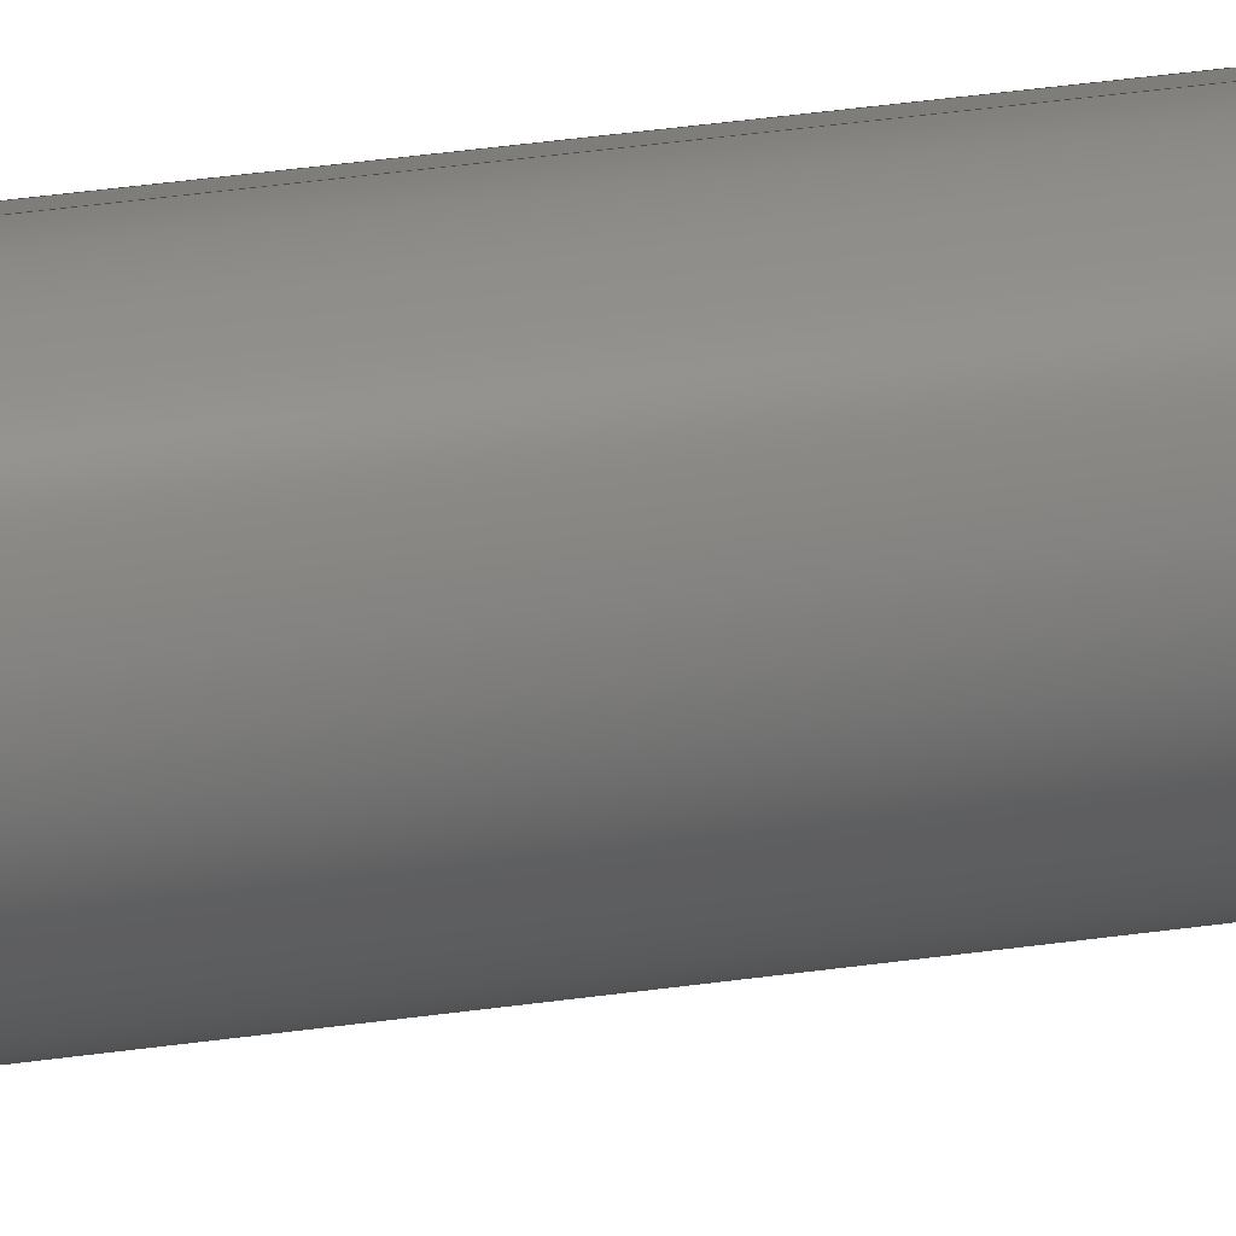
<metadata>
{"format":"step","ext":"stp","renderer":"f3d","projection":"perspective","resolution":1024,"background":"white","views":[{"elev":21.4,"azim":-107.1,"up":"+Y"}]}
</metadata>
<code>
ISO-10303-21;
DATA;
#1=PRODUCT('A10_Skin_Front_Balsa_2mm','','',(#2)) ;
#2=PRODUCT_CONTEXT(' ',#3,'mechanical') ;
#3=APPLICATION_CONTEXT('managed model based 3d engineering') ;
#4=PRODUCT_DEFINITION('',' ',#348,#5) ;
#5=PRODUCT_DEFINITION_CONTEXT('part definition',#3,' ') ;
#6=PRODUCT_DEFINITION_SHAPE(' ',' ',#4) ;
#7=MECHANICAL_DESIGN_GEOMETRIC_PRESENTATION_REPRESENTATION(' ',(#123),#357) ;
#8=PRODUCT_CATEGORY('part','specification') ;
#9=SHAPE_REPRESENTATION(' ',(#179),#357) ;
#10=CARTESIAN_POINT(' ',(0,0,0)) ;
#11=CARTESIAN_POINT('Control Point',(410.1,27.24,0)) ;
#12=CARTESIAN_POINT('Control Point',(409.5,27.36,0)) ;
#13=CARTESIAN_POINT('Control Point',(408.9,27.47,0)) ;
#14=CARTESIAN_POINT('Control Point',(408.3,27.59,0)) ;
#15=CARTESIAN_POINT('Control Point',(407.7,27.7,0)) ;
#16=CARTESIAN_POINT('Control Point',(407.1,27.82,0)) ;
#17=CARTESIAN_POINT('Line Origine',(410.1,27.24,324.5)) ;
#18=CARTESIAN_POINT('Vertex',(410.1,27.24,0)) ;
#19=CARTESIAN_POINT('Vertex',(410.1,27.24,649)) ;
#20=CARTESIAN_POINT('Control Point',(410.1,27.24,0)) ;
#21=CARTESIAN_POINT('Control Point',(409.5,27.36,0)) ;
#22=CARTESIAN_POINT('Control Point',(408.9,27.47,0)) ;
#23=CARTESIAN_POINT('Control Point',(408.3,27.59,0)) ;
#24=CARTESIAN_POINT('Control Point',(407.7,27.7,0)) ;
#25=CARTESIAN_POINT('Control Point',(407.1,27.82,0)) ;
#26=CARTESIAN_POINT('Vertex',(407.1,27.82,0)) ;
#27=CARTESIAN_POINT('Line Origine',(407.1,27.82,324.5)) ;
#28=CARTESIAN_POINT('Vertex',(407.1,27.82,649)) ;
#29=CARTESIAN_POINT('Control Point',(410.1,27.24,649)) ;
#30=CARTESIAN_POINT('Control Point',(409.5,27.36,649)) ;
#31=CARTESIAN_POINT('Control Point',(408.9,27.47,649)) ;
#32=CARTESIAN_POINT('Control Point',(408.3,27.59,649)) ;
#33=CARTESIAN_POINT('Control Point',(407.7,27.7,649)) ;
#34=CARTESIAN_POINT('Control Point',(407.1,27.82,649)) ;
#35=CARTESIAN_POINT('Axis2P3D Location',(404,11.92,324.5)) ;
#36=CARTESIAN_POINT('Axis2P3D Location',(404,11.92,0)) ;
#37=CARTESIAN_POINT('Vertex',(404.5,-4.278,0)) ;
#38=CARTESIAN_POINT('Line Origine',(404.5,-4.278,324.5)) ;
#39=CARTESIAN_POINT('Vertex',(404.5,-4.278,649)) ;
#40=CARTESIAN_POINT('Axis2P3D Location',(404,11.92,649)) ;
#41=CARTESIAN_POINT('Control Point',(404.5,-4.278,0)) ;
#42=CARTESIAN_POINT('Control Point',(405.1,-4.258,0)) ;
#43=CARTESIAN_POINT('Control Point',(405.7,-4.238,0)) ;
#44=CARTESIAN_POINT('Control Point',(406.3,-4.218,0)) ;
#45=CARTESIAN_POINT('Control Point',(406.9,-4.198,0)) ;
#46=CARTESIAN_POINT('Control Point',(407.5,-4.178,0)) ;
#47=CARTESIAN_POINT('Control Point',(404.5,-4.278,0)) ;
#48=CARTESIAN_POINT('Control Point',(405.1,-4.258,0)) ;
#49=CARTESIAN_POINT('Control Point',(405.7,-4.238,0)) ;
#50=CARTESIAN_POINT('Control Point',(406.3,-4.218,0)) ;
#51=CARTESIAN_POINT('Control Point',(406.9,-4.198,0)) ;
#52=CARTESIAN_POINT('Control Point',(407.5,-4.178,0)) ;
#53=CARTESIAN_POINT('Vertex',(407.5,-4.178,0)) ;
#54=CARTESIAN_POINT('Line Origine',(407.5,-4.178,324.5)) ;
#55=CARTESIAN_POINT('Vertex',(407.5,-4.178,649)) ;
#56=CARTESIAN_POINT('Control Point',(404.5,-4.278,649)) ;
#57=CARTESIAN_POINT('Control Point',(405.1,-4.258,649)) ;
#58=CARTESIAN_POINT('Control Point',(405.7,-4.238,649)) ;
#59=CARTESIAN_POINT('Control Point',(406.3,-4.218,649)) ;
#60=CARTESIAN_POINT('Control Point',(406.9,-4.198,649)) ;
#61=CARTESIAN_POINT('Control Point',(407.5,-4.178,649)) ;
#62=CARTESIAN_POINT('Axis2P3D Location',(407.5,-2.179,0)) ;
#63=CARTESIAN_POINT('Line Origine',(407.5,-3.178,0)) ;
#64=CARTESIAN_POINT('Vertex',(407.5,-2.179,0)) ;
#65=CARTESIAN_POINT('Line Origine',(407.5,-2.179,324.5)) ;
#66=CARTESIAN_POINT('Vertex',(407.5,-2.179,649)) ;
#67=CARTESIAN_POINT('Line Origine',(407.5,-3.178,649)) ;
#68=CARTESIAN_POINT('Control Point',(407.5,-2.179,0)) ;
#69=CARTESIAN_POINT('Control Point',(406.9,-2.199,0)) ;
#70=CARTESIAN_POINT('Control Point',(406.3,-2.219,0)) ;
#71=CARTESIAN_POINT('Control Point',(405.7,-2.239,0)) ;
#72=CARTESIAN_POINT('Control Point',(405.1,-2.259,0)) ;
#73=CARTESIAN_POINT('Control Point',(404.5,-2.279,0)) ;
#74=CARTESIAN_POINT('Control Point',(407.5,-2.179,0)) ;
#75=CARTESIAN_POINT('Control Point',(406.9,-2.199,0)) ;
#76=CARTESIAN_POINT('Control Point',(406.3,-2.219,0)) ;
#77=CARTESIAN_POINT('Control Point',(405.7,-2.239,0)) ;
#78=CARTESIAN_POINT('Control Point',(405.1,-2.259,0)) ;
#79=CARTESIAN_POINT('Control Point',(404.5,-2.279,0)) ;
#80=CARTESIAN_POINT('Vertex',(404.5,-2.279,0)) ;
#81=CARTESIAN_POINT('Line Origine',(404.5,-2.279,324.5)) ;
#82=CARTESIAN_POINT('Vertex',(404.5,-2.279,649)) ;
#83=CARTESIAN_POINT('Control Point',(407.5,-2.179,649)) ;
#84=CARTESIAN_POINT('Control Point',(406.9,-2.199,649)) ;
#85=CARTESIAN_POINT('Control Point',(406.3,-2.219,649)) ;
#86=CARTESIAN_POINT('Control Point',(405.7,-2.239,649)) ;
#87=CARTESIAN_POINT('Control Point',(405.1,-2.259,649)) ;
#88=CARTESIAN_POINT('Control Point',(404.5,-2.279,649)) ;
#89=CARTESIAN_POINT('Axis2P3D Location',(404,11.92,324.5)) ;
#90=CARTESIAN_POINT('Axis2P3D Location',(404,11.92,0)) ;
#91=CARTESIAN_POINT('Vertex',(406.7,25.86,0)) ;
#92=CARTESIAN_POINT('Line Origine',(406.7,25.86,324.5)) ;
#93=CARTESIAN_POINT('Vertex',(406.7,25.86,649)) ;
#94=CARTESIAN_POINT('Axis2P3D Location',(404,11.92,649)) ;
#95=CARTESIAN_POINT('Control Point',(406.7,25.86,0)) ;
#96=CARTESIAN_POINT('Control Point',(407.3,25.74,0)) ;
#97=CARTESIAN_POINT('Control Point',(407.9,25.62,0)) ;
#98=CARTESIAN_POINT('Control Point',(408.5,25.51,0)) ;
#99=CARTESIAN_POINT('Control Point',(409.1,25.39,0)) ;
#100=CARTESIAN_POINT('Control Point',(409.7,25.28,0)) ;
#101=CARTESIAN_POINT('Control Point',(406.7,25.86,0)) ;
#102=CARTESIAN_POINT('Control Point',(407.3,25.74,0)) ;
#103=CARTESIAN_POINT('Control Point',(407.9,25.62,0)) ;
#104=CARTESIAN_POINT('Control Point',(408.5,25.51,0)) ;
#105=CARTESIAN_POINT('Control Point',(409.1,25.39,0)) ;
#106=CARTESIAN_POINT('Control Point',(409.7,25.28,0)) ;
#107=CARTESIAN_POINT('Vertex',(409.7,25.28,0)) ;
#108=CARTESIAN_POINT('Line Origine',(409.7,25.28,324.5)) ;
#109=CARTESIAN_POINT('Vertex',(409.7,25.28,649)) ;
#110=CARTESIAN_POINT('Control Point',(406.7,25.86,649)) ;
#111=CARTESIAN_POINT('Control Point',(407.3,25.74,649)) ;
#112=CARTESIAN_POINT('Control Point',(407.9,25.62,649)) ;
#113=CARTESIAN_POINT('Control Point',(408.5,25.51,649)) ;
#114=CARTESIAN_POINT('Control Point',(409.1,25.39,649)) ;
#115=CARTESIAN_POINT('Control Point',(409.7,25.28,649)) ;
#116=CARTESIAN_POINT('Axis2P3D Location',(410.1,27.24,0)) ;
#117=CARTESIAN_POINT('Line Origine',(409.9,26.26,0)) ;
#118=CARTESIAN_POINT('Line Origine',(409.9,26.26,649)) ;
#119=CARTESIAN_POINT('Axis2P3D Location',(0,0,0)) ;
#120=CARTESIAN_POINT('Axis2P3D Location',(0,0,649)) ;
#121=PRODUCT_RELATED_PRODUCT_CATEGORY('part',$,(#1)) ;
#122=UNCERTAINTY_MEASURE_WITH_UNIT(LENGTH_MEASURE(0.005),#354,'distance_accuracy_value','CONFUSED CURVE UNCERTAINTY') ;
#123=STYLED_ITEM(' ',(#124),#295) ;
#124=PRESENTATION_STYLE_ASSIGNMENT((#125)) ;
#125=SURFACE_STYLE_USAGE(.BOTH.,#126) ;
#126=SURFACE_SIDE_STYLE(' ',(#127)) ;
#127=SURFACE_STYLE_FILL_AREA(#128) ;
#128=FILL_AREA_STYLE(' ',(#129)) ;
#129=FILL_AREA_STYLE_COLOUR(' ',#336) ;
#130=VECTOR('Extrusion Surface Vector',#146,1) ;
#131=VECTOR('Line Direction',#147,1) ;
#132=VECTOR('Line Direction',#148,1) ;
#133=VECTOR('Line Direction',#152,1) ;
#134=VECTOR('Extrusion Surface Vector',#154,1) ;
#135=VECTOR('Line Direction',#155,1) ;
#136=VECTOR('Line Direction',#158,1) ;
#137=VECTOR('Line Direction',#159,1) ;
#138=VECTOR('Line Direction',#160,1) ;
#139=VECTOR('Extrusion Surface Vector',#161,1) ;
#140=VECTOR('Line Direction',#162,1) ;
#141=VECTOR('Line Direction',#166,1) ;
#142=VECTOR('Extrusion Surface Vector',#168,1) ;
#143=VECTOR('Line Direction',#169,1) ;
#144=VECTOR('Line Direction',#172,1) ;
#145=VECTOR('Line Direction',#173,1) ;
#146=DIRECTION('Vector Direction',(0,0,1)) ;
#147=DIRECTION('Vector Direction',(0,0,1)) ;
#148=DIRECTION('Vector Direction',(0,0,1)) ;
#149=DIRECTION('Axis2P3D Direction',(0,0,1)) ;
#150=DIRECTION('Axis2P3D XDirection',(0.1917,0.9815,0)) ;
#151=DIRECTION('Axis2P3D Direction',(0,0,1)) ;
#152=DIRECTION('Vector Direction',(0,0,1)) ;
#153=DIRECTION('Axis2P3D Direction',(0,0,1)) ;
#154=DIRECTION('Vector Direction',(0,0,1)) ;
#155=DIRECTION('Vector Direction',(0,0,1)) ;
#156=DIRECTION('Axis2P3D Direction',(-0.9994,-0.03352,0)) ;
#157=DIRECTION('Axis2P3D XDirection',(0.03352,-0.9994,0)) ;
#158=DIRECTION('Vector Direction',(0.03352,-0.9994,0)) ;
#159=DIRECTION('Vector Direction',(0,0,1)) ;
#160=DIRECTION('Vector Direction',(0.03352,-0.9994,0)) ;
#161=DIRECTION('Vector Direction',(0,0,1)) ;
#162=DIRECTION('Vector Direction',(0,0,1)) ;
#163=DIRECTION('Axis2P3D Direction',(0,0,1)) ;
#164=DIRECTION('Axis2P3D XDirection',(0.1923,0.9813,0)) ;
#165=DIRECTION('Axis2P3D Direction',(0,0,1)) ;
#166=DIRECTION('Vector Direction',(0,0,1)) ;
#167=DIRECTION('Axis2P3D Direction',(0,0,1)) ;
#168=DIRECTION('Vector Direction',(0,0,1)) ;
#169=DIRECTION('Vector Direction',(0,0,1)) ;
#170=DIRECTION('Axis2P3D Direction',(-0.9811,0.1934,0)) ;
#171=DIRECTION('Axis2P3D XDirection',(-0.1934,-0.9811,0)) ;
#172=DIRECTION('Vector Direction',(-0.1934,-0.9811,0)) ;
#173=DIRECTION('Vector Direction',(-0.1934,-0.9811,0)) ;
#174=DIRECTION('Axis2P3D Direction',(0,0,1)) ;
#175=DIRECTION('Axis2P3D XDirection',(1,0,0)) ;
#176=DIRECTION('Axis2P3D Direction',(0,0,1)) ;
#177=DIRECTION('Axis2P3D XDirection',(1,0,0)) ;
#178=SHAPE_REPRESENTATION_RELATIONSHIP(' ',' ',#9,#312) ;
#179=AXIS2_PLACEMENT_3D(' ',#10,$,$) ;
#180=AXIS2_PLACEMENT_3D('Cylinder Axis2P3D',#35,#149,#150) ;
#181=AXIS2_PLACEMENT_3D('Circle Axis2P3D',#36,#151,$) ;
#182=AXIS2_PLACEMENT_3D('Circle Axis2P3D',#40,#153,$) ;
#183=AXIS2_PLACEMENT_3D('Plane Axis2P3D',#62,#156,#157) ;
#184=AXIS2_PLACEMENT_3D('Cylinder Axis2P3D',#89,#163,#164) ;
#185=AXIS2_PLACEMENT_3D('Circle Axis2P3D',#90,#165,$) ;
#186=AXIS2_PLACEMENT_3D('Circle Axis2P3D',#94,#167,$) ;
#187=AXIS2_PLACEMENT_3D('Plane Axis2P3D',#116,#170,#171) ;
#188=AXIS2_PLACEMENT_3D('Plane Axis2P3D',#119,#174,#175) ;
#189=AXIS2_PLACEMENT_3D('Plane Axis2P3D',#120,#176,#177) ;
#190=LINE('Line',#17,#131) ;
#191=LINE('Line',#27,#132) ;
#192=LINE('Line',#38,#133) ;
#193=LINE('Line',#54,#135) ;
#194=LINE('Line',#63,#136) ;
#195=LINE('Line',#65,#137) ;
#196=LINE('Line',#67,#138) ;
#197=LINE('Line',#81,#140) ;
#198=LINE('Line',#92,#141) ;
#199=LINE('Line',#108,#143) ;
#200=LINE('Line',#117,#144) ;
#201=LINE('Line',#118,#145) ;
#202=CIRCLE('generated circle',#181,16.2) ;
#203=CIRCLE('generated circle',#182,16.2) ;
#204=CIRCLE('generated circle',#185,14.2) ;
#205=CIRCLE('generated circle',#186,14.2) ;
#206=PLANE('',#183) ;
#207=PLANE('',#187) ;
#208=PLANE('',#188) ;
#209=PLANE('',#189) ;
#210=CYLINDRICAL_SURFACE('generated cylinder',#180,16.2) ;
#211=CYLINDRICAL_SURFACE('generated cylinder',#184,14.2) ;
#212=EDGE_CURVE('',#296,#297,#190,.T.) ;
#213=EDGE_CURVE('',#296,#298,#325,.T.) ;
#214=EDGE_CURVE('',#298,#299,#191,.T.) ;
#215=EDGE_CURVE('',#297,#299,#326,.T.) ;
#216=EDGE_CURVE('',#298,#300,#202,.T.) ;
#217=EDGE_CURVE('',#300,#301,#192,.T.) ;
#218=EDGE_CURVE('',#299,#301,#203,.T.) ;
#219=EDGE_CURVE('',#300,#302,#328,.T.) ;
#220=EDGE_CURVE('',#302,#303,#193,.T.) ;
#221=EDGE_CURVE('',#301,#303,#329,.T.) ;
#222=EDGE_CURVE('',#302,#304,#194,.F.) ;
#223=EDGE_CURVE('',#304,#305,#195,.T.) ;
#224=EDGE_CURVE('',#303,#305,#196,.F.) ;
#225=EDGE_CURVE('',#304,#306,#331,.T.) ;
#226=EDGE_CURVE('',#306,#307,#197,.T.) ;
#227=EDGE_CURVE('',#305,#307,#332,.T.) ;
#228=EDGE_CURVE('',#306,#308,#204,.F.) ;
#229=EDGE_CURVE('',#308,#309,#198,.T.) ;
#230=EDGE_CURVE('',#307,#309,#205,.F.) ;
#231=EDGE_CURVE('',#308,#310,#334,.T.) ;
#232=EDGE_CURVE('',#310,#311,#199,.T.) ;
#233=EDGE_CURVE('',#309,#311,#335,.T.) ;
#234=EDGE_CURVE('',#310,#296,#200,.F.) ;
#235=EDGE_CURVE('',#311,#297,#201,.F.) ;
#236=CLOSED_SHELL('Closed Shell',(#313,#314,#315,#316,#317,#318,#319,#320,#321,#322)) ;
#237=ORIENTED_EDGE('',*,*,#212,.F.) ;
#238=ORIENTED_EDGE('',*,*,#213,.T.) ;
#239=ORIENTED_EDGE('',*,*,#214,.T.) ;
#240=ORIENTED_EDGE('',*,*,#215,.F.) ;
#241=ORIENTED_EDGE('',*,*,#214,.F.) ;
#242=ORIENTED_EDGE('',*,*,#216,.T.) ;
#243=ORIENTED_EDGE('',*,*,#217,.T.) ;
#244=ORIENTED_EDGE('',*,*,#218,.F.) ;
#245=ORIENTED_EDGE('',*,*,#217,.F.) ;
#246=ORIENTED_EDGE('',*,*,#219,.T.) ;
#247=ORIENTED_EDGE('',*,*,#220,.T.) ;
#248=ORIENTED_EDGE('',*,*,#221,.F.) ;
#249=ORIENTED_EDGE('',*,*,#220,.F.) ;
#250=ORIENTED_EDGE('',*,*,#222,.T.) ;
#251=ORIENTED_EDGE('',*,*,#223,.T.) ;
#252=ORIENTED_EDGE('',*,*,#224,.F.) ;
#253=ORIENTED_EDGE('',*,*,#223,.F.) ;
#254=ORIENTED_EDGE('',*,*,#225,.T.) ;
#255=ORIENTED_EDGE('',*,*,#226,.T.) ;
#256=ORIENTED_EDGE('',*,*,#227,.F.) ;
#257=ORIENTED_EDGE('',*,*,#226,.F.) ;
#258=ORIENTED_EDGE('',*,*,#228,.T.) ;
#259=ORIENTED_EDGE('',*,*,#229,.T.) ;
#260=ORIENTED_EDGE('',*,*,#230,.F.) ;
#261=ORIENTED_EDGE('',*,*,#229,.F.) ;
#262=ORIENTED_EDGE('',*,*,#231,.T.) ;
#263=ORIENTED_EDGE('',*,*,#232,.T.) ;
#264=ORIENTED_EDGE('',*,*,#233,.F.) ;
#265=ORIENTED_EDGE('',*,*,#232,.F.) ;
#266=ORIENTED_EDGE('',*,*,#234,.T.) ;
#267=ORIENTED_EDGE('',*,*,#212,.T.) ;
#268=ORIENTED_EDGE('',*,*,#235,.F.) ;
#269=ORIENTED_EDGE('',*,*,#234,.F.) ;
#270=ORIENTED_EDGE('',*,*,#231,.F.) ;
#271=ORIENTED_EDGE('',*,*,#228,.F.) ;
#272=ORIENTED_EDGE('',*,*,#225,.F.) ;
#273=ORIENTED_EDGE('',*,*,#222,.F.) ;
#274=ORIENTED_EDGE('',*,*,#219,.F.) ;
#275=ORIENTED_EDGE('',*,*,#216,.F.) ;
#276=ORIENTED_EDGE('',*,*,#213,.F.) ;
#277=ORIENTED_EDGE('',*,*,#215,.T.) ;
#278=ORIENTED_EDGE('',*,*,#218,.T.) ;
#279=ORIENTED_EDGE('',*,*,#221,.T.) ;
#280=ORIENTED_EDGE('',*,*,#224,.T.) ;
#281=ORIENTED_EDGE('',*,*,#227,.T.) ;
#282=ORIENTED_EDGE('',*,*,#230,.T.) ;
#283=ORIENTED_EDGE('',*,*,#233,.T.) ;
#284=ORIENTED_EDGE('',*,*,#235,.T.) ;
#285=EDGE_LOOP('',(#237,#238,#239,#240)) ;
#286=EDGE_LOOP('',(#241,#242,#243,#244)) ;
#287=EDGE_LOOP('',(#245,#246,#247,#248)) ;
#288=EDGE_LOOP('',(#249,#250,#251,#252)) ;
#289=EDGE_LOOP('',(#253,#254,#255,#256)) ;
#290=EDGE_LOOP('',(#257,#258,#259,#260)) ;
#291=EDGE_LOOP('',(#261,#262,#263,#264)) ;
#292=EDGE_LOOP('',(#265,#266,#267,#268)) ;
#293=EDGE_LOOP('',(#269,#270,#271,#272,#273,#274,#275,#276)) ;
#294=EDGE_LOOP('',(#277,#278,#279,#280,#281,#282,#283,#284)) ;
#295=MANIFOLD_SOLID_BREP('PartBody',#236) ;
#296=VERTEX_POINT('',#18) ;
#297=VERTEX_POINT('',#19) ;
#298=VERTEX_POINT('',#26) ;
#299=VERTEX_POINT('',#28) ;
#300=VERTEX_POINT('',#37) ;
#301=VERTEX_POINT('',#39) ;
#302=VERTEX_POINT('',#53) ;
#303=VERTEX_POINT('',#55) ;
#304=VERTEX_POINT('',#64) ;
#305=VERTEX_POINT('',#66) ;
#306=VERTEX_POINT('',#80) ;
#307=VERTEX_POINT('',#82) ;
#308=VERTEX_POINT('',#91) ;
#309=VERTEX_POINT('',#93) ;
#310=VERTEX_POINT('',#107) ;
#311=VERTEX_POINT('',#109) ;
#312=ADVANCED_BREP_SHAPE_REPRESENTATION('NONE',(#295),#357) ;
#313=ADVANCED_FACE('PartBody',(#337),#350,.T.) ;
#314=ADVANCED_FACE('PartBody',(#338),#210,.T.) ;
#315=ADVANCED_FACE('PartBody',(#339),#351,.T.) ;
#316=ADVANCED_FACE('PartBody',(#340),#206,.F.) ;
#317=ADVANCED_FACE('PartBody',(#341),#352,.T.) ;
#318=ADVANCED_FACE('PartBody',(#342),#211,.F.) ;
#319=ADVANCED_FACE('PartBody',(#343),#353,.T.) ;
#320=ADVANCED_FACE('PartBody',(#344),#207,.F.) ;
#321=ADVANCED_FACE('PartBody',(#345),#208,.F.) ;
#322=ADVANCED_FACE('PartBody',(#346),#209,.T.) ;
#323=APPLICATION_PROTOCOL_DEFINITION('international standard','ap242_managed_model_based_3d_engineering',2014,#3) ;
#324=B_SPLINE_CURVE_WITH_KNOTS('',5,(#11,#12,#13,#14,#15,#16),.UNSPECIFIED.,.F.,.U.,(6,6),(0,3.009),.UNSPECIFIED.) ;
#325=B_SPLINE_CURVE_WITH_KNOTS('',5,(#20,#21,#22,#23,#24,#25),.UNSPECIFIED.,.F.,.U.,(6,6),(5e+05,5e+05),.UNSPECIFIED.) ;
#326=B_SPLINE_CURVE_WITH_KNOTS('',5,(#29,#30,#31,#32,#33,#34),.UNSPECIFIED.,.F.,.U.,(6,6),(5e+05,5e+05),.UNSPECIFIED.) ;
#327=B_SPLINE_CURVE_WITH_KNOTS('',5,(#41,#42,#43,#44,#45,#46),.UNSPECIFIED.,.F.,.U.,(6,6),(0,3),.UNSPECIFIED.) ;
#328=B_SPLINE_CURVE_WITH_KNOTS('',5,(#47,#48,#49,#50,#51,#52),.UNSPECIFIED.,.F.,.U.,(6,6),(5e+05,5e+05),.UNSPECIFIED.) ;
#329=B_SPLINE_CURVE_WITH_KNOTS('',5,(#56,#57,#58,#59,#60,#61),.UNSPECIFIED.,.F.,.U.,(6,6),(5e+05,5e+05),.UNSPECIFIED.) ;
#330=B_SPLINE_CURVE_WITH_KNOTS('',5,(#68,#69,#70,#71,#72,#73),.UNSPECIFIED.,.F.,.U.,(6,6),(0,3),.UNSPECIFIED.) ;
#331=B_SPLINE_CURVE_WITH_KNOTS('',5,(#74,#75,#76,#77,#78,#79),.UNSPECIFIED.,.F.,.U.,(6,6),(5.001e+05,5.001e+05),.UNSPECIFIED.) ;
#332=B_SPLINE_CURVE_WITH_KNOTS('',5,(#83,#84,#85,#86,#87,#88),.UNSPECIFIED.,.F.,.U.,(6,6),(5.001e+05,5.001e+05),.UNSPECIFIED.) ;
#333=B_SPLINE_CURVE_WITH_KNOTS('',5,(#95,#96,#97,#98,#99,#100),.UNSPECIFIED.,.F.,.U.,(6,6),(0,2.998),.UNSPECIFIED.) ;
#334=B_SPLINE_CURVE_WITH_KNOTS('',5,(#101,#102,#103,#104,#105,#106),.UNSPECIFIED.,.F.,.U.,(6,6),(5e+05,5e+05),.UNSPECIFIED.) ;
#335=B_SPLINE_CURVE_WITH_KNOTS('',5,(#110,#111,#112,#113,#114,#115),.UNSPECIFIED.,.F.,.U.,(6,6),(5e+05,5e+05),.UNSPECIFIED.) ;
#336=COLOUR_RGB('Colour',0.8235,0.8235,1) ;
#337=FACE_OUTER_BOUND('',#285,.T.) ;
#338=FACE_OUTER_BOUND('',#286,.T.) ;
#339=FACE_OUTER_BOUND('',#287,.T.) ;
#340=FACE_OUTER_BOUND('',#288,.T.) ;
#341=FACE_OUTER_BOUND('',#289,.T.) ;
#342=FACE_OUTER_BOUND('',#290,.T.) ;
#343=FACE_OUTER_BOUND('',#291,.T.) ;
#344=FACE_OUTER_BOUND('',#292,.T.) ;
#345=FACE_OUTER_BOUND('',#293,.T.) ;
#346=FACE_OUTER_BOUND('',#294,.T.) ;
#347=PRODUCT_CATEGORY_RELATIONSHIP(' ',' ',#8,#121) ;
#348=PRODUCT_DEFINITION_FORMATION_WITH_SPECIFIED_SOURCE('',' ',#1,.NOT_KNOWN.) ;
#349=SHAPE_DEFINITION_REPRESENTATION(#6,#9) ;
#350=SURFACE_OF_LINEAR_EXTRUSION('generated tabulated cylinder',#324,#130) ;
#351=SURFACE_OF_LINEAR_EXTRUSION('generated tabulated cylinder',#327,#134) ;
#352=SURFACE_OF_LINEAR_EXTRUSION('generated tabulated cylinder',#330,#139) ;
#353=SURFACE_OF_LINEAR_EXTRUSION('generated tabulated cylinder',#333,#142) ;
#354=(LENGTH_UNIT()NAMED_UNIT(*)SI_UNIT(.MILLI.,.METRE.)) ;
#355=(NAMED_UNIT(*)PLANE_ANGLE_UNIT()SI_UNIT($,.RADIAN.)) ;
#356=(NAMED_UNIT(*)SI_UNIT($,.STERADIAN.)SOLID_ANGLE_UNIT()) ;
#357=(GEOMETRIC_REPRESENTATION_CONTEXT(3)GLOBAL_UNCERTAINTY_ASSIGNED_CONTEXT((#122))GLOBAL_UNIT_ASSIGNED_CONTEXT((#354,#355,#356))REPRESENTATION_CONTEXT(' ',' ')) ;
ENDSEC;
END-ISO-10303-21;

</code>
